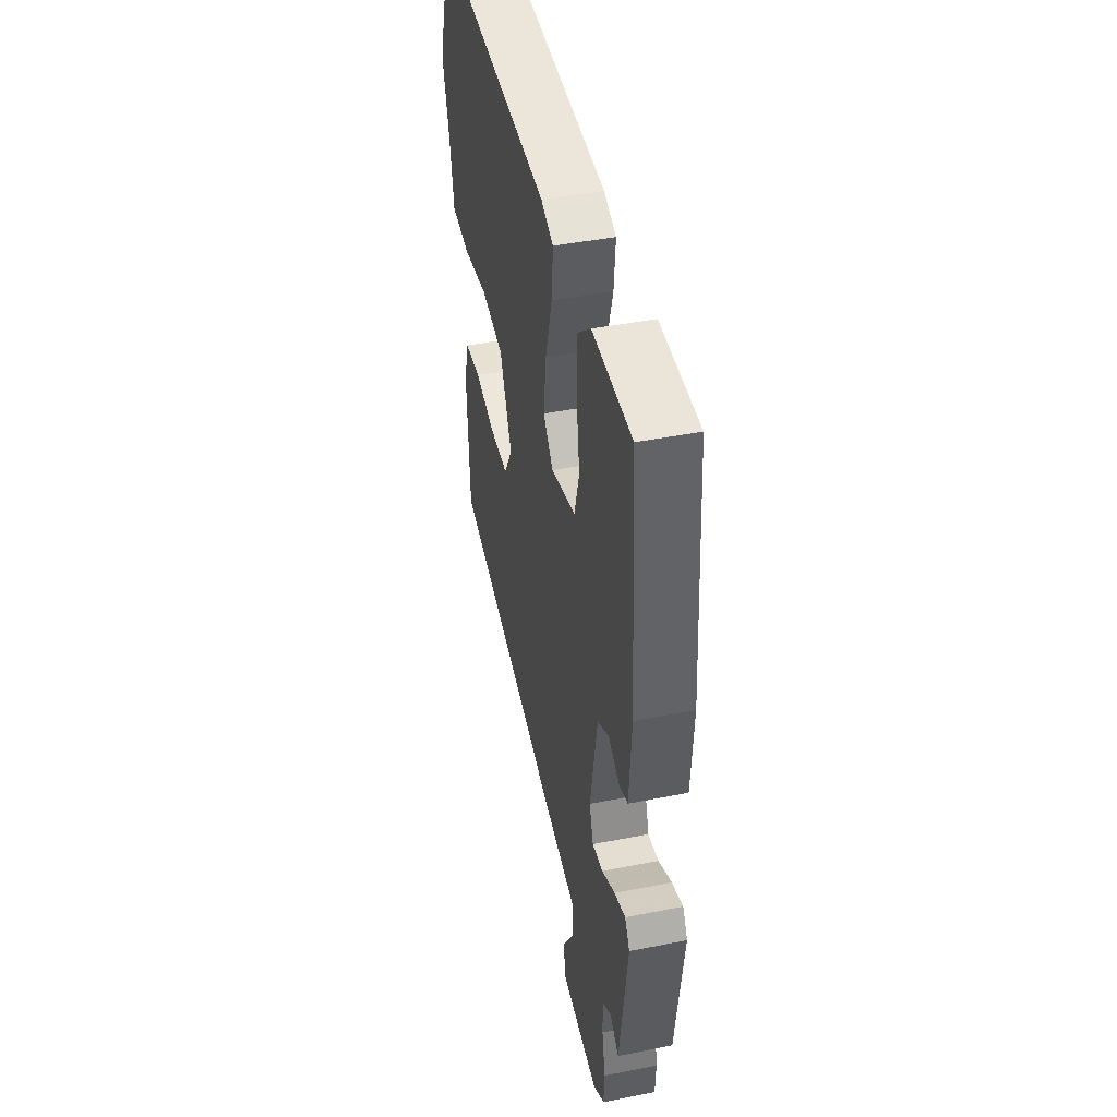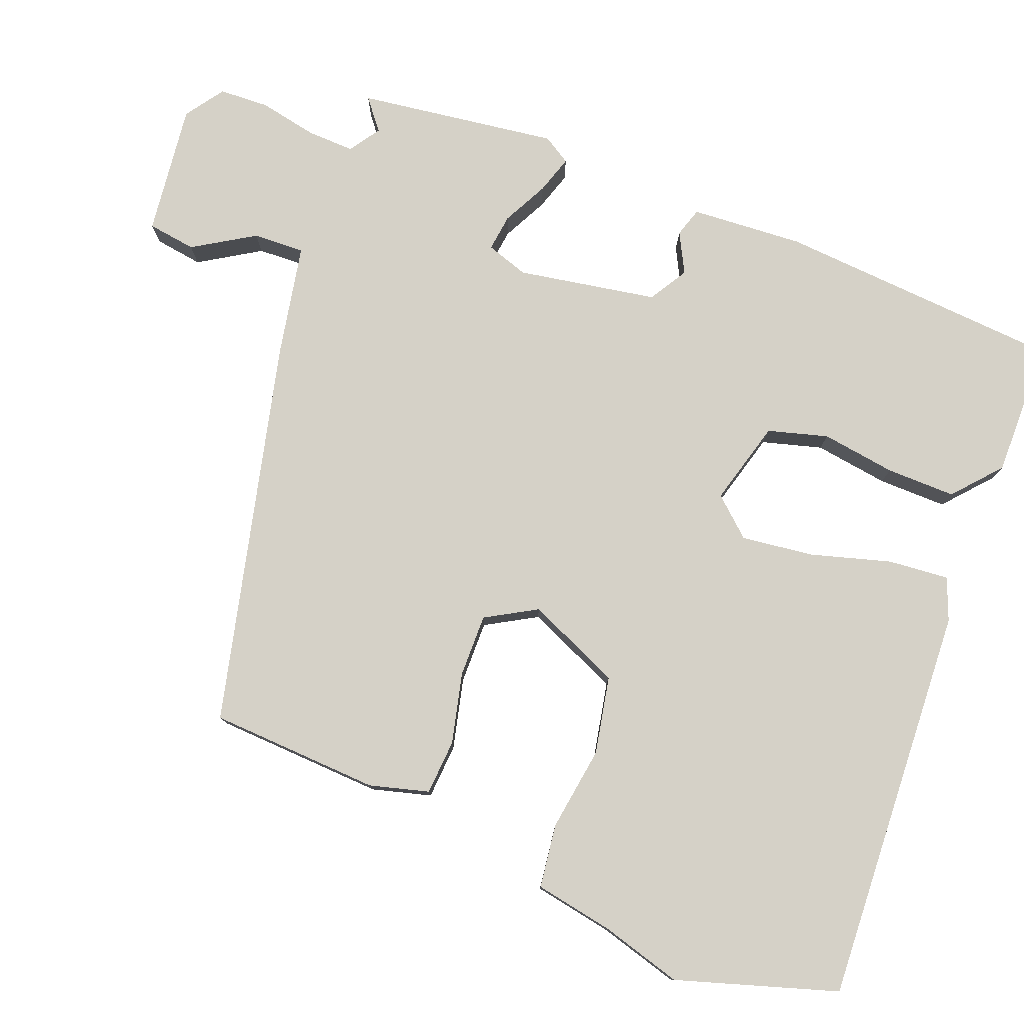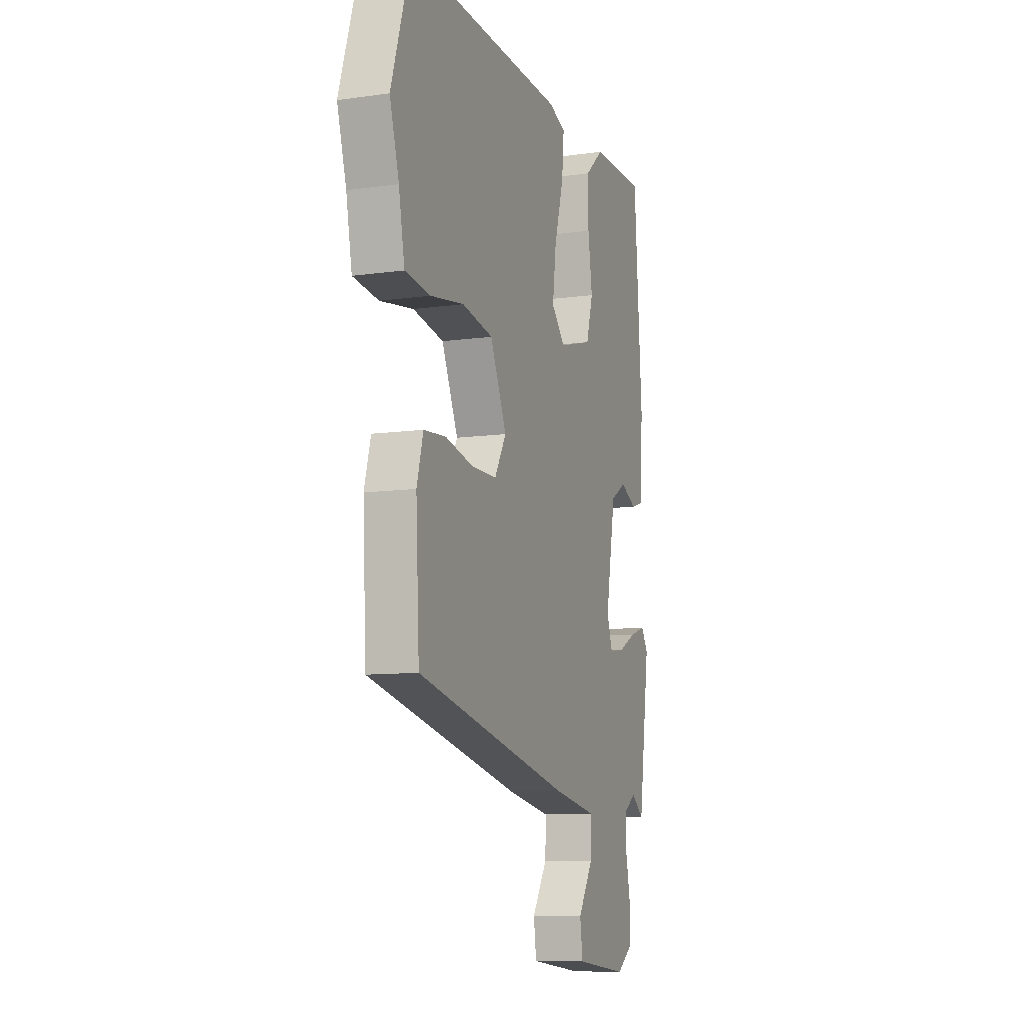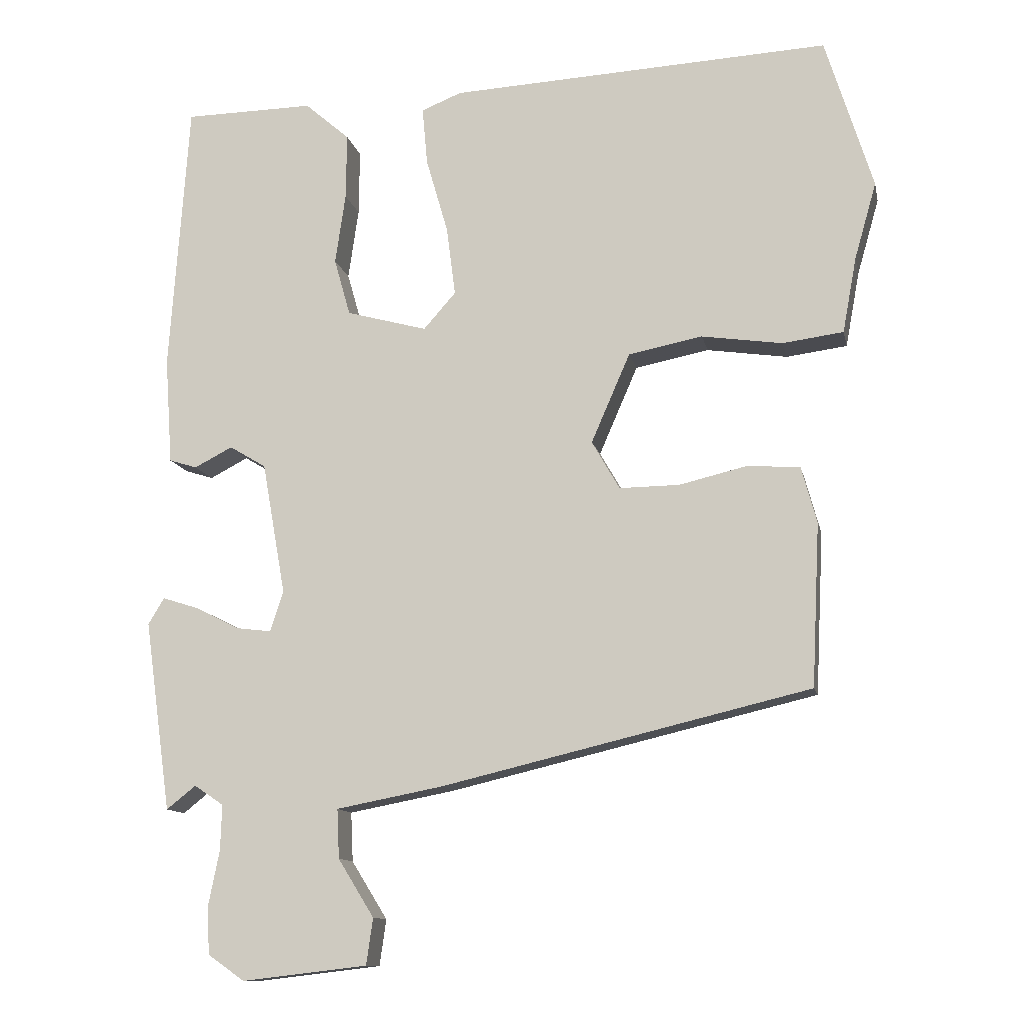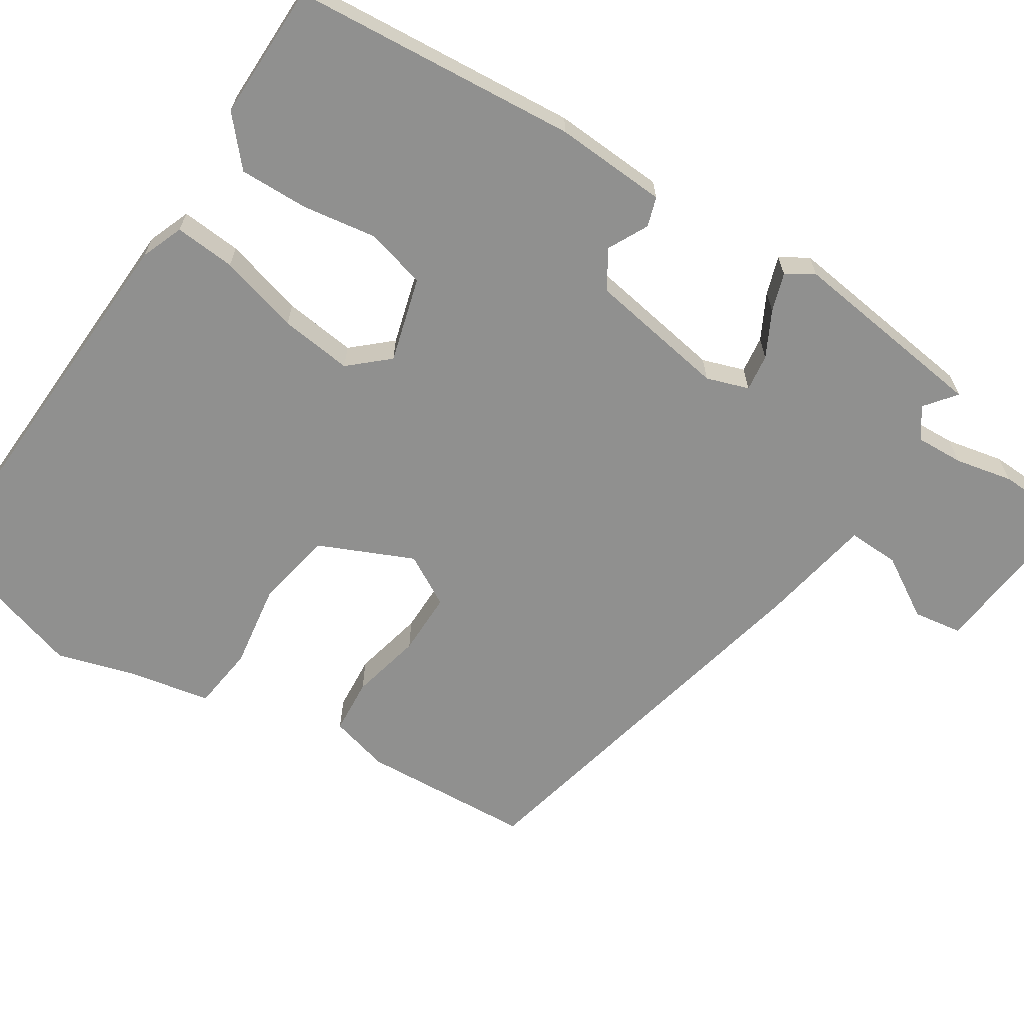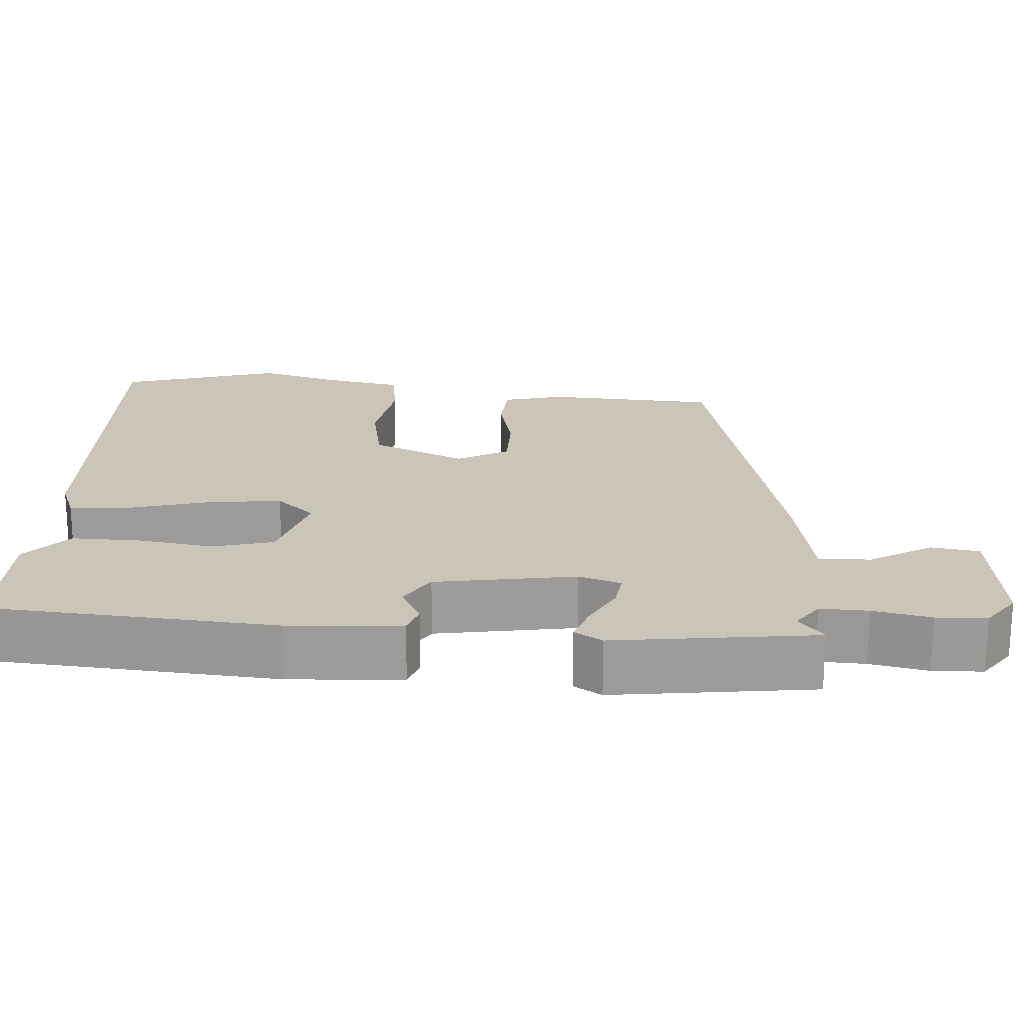
<metadata>
{"format":"obj","ext":"obj","renderer":"f3d","projection":"perspective","resolution":1024,"background":"white","views":[{"elev":43.8,"azim":76.9,"up":"+Z"},{"elev":78.8,"azim":-68.7,"up":"+Y"},{"elev":-9.4,"azim":-69.5,"up":"+Z"},{"elev":-11.8,"azim":-168.4,"up":"+Z"},{"elev":-65.6,"azim":57.8,"up":"+Y"},{"elev":20.4,"azim":94.4,"up":"+Y"}]}
</metadata>
<code>
v -0.548 0.07 0.347
v -0.483 0.07 0.555
v 0.036 0.07 0.527
v 0.091 0.07 0.505
v 0.084 0.07 0.426
v 0.054 0.07 0.322
v 0.042 0.07 0.228
v 0.086 0.07 0.178
v 0.196 0.07 0.208
v 0.218 0.07 0.286
v 0.204 0.07 0.383
v 0.203 0.07 0.473
v 0.264 0.07 0.526
v 0.441 0.07 0.523
v 0.467 0.07 0.151
v 0.457 0.07 0.005
v 0.419 0.07 -0.007
v 0.367 0.07 0.02
v 0.317 0.07 -0.01
v 0.285 0.07 -0.191
v 0.303 0.07 -0.246
v 0.351 0.07 -0.24
v 0.41 0.07 -0.21
v 0.46 0.07 -0.194
v 0.482 0.07 -0.23
v 0.446 0.07 -0.49
v 0.406 0.07 -0.458
v 0.366 0.07 -0.485
v 0.368 0.07 -0.547
v 0.383 0.07 -0.622
v 0.38 0.07 -0.687
v 0.33 0.07 -0.722
v 0.159 0.07 -0.702
v 0.15 0.07 -0.639
v 0.199 0.07 -0.56
v 0.202 0.07 -0.493
v 0.056 0.07 -0.465
v -0.446 0.07 -0.345
v -0.457 0.07 -0.123
v -0.436 0.07 -0.046
v -0.364 0.07 -0.041
v -0.272 0.07 -0.063
v -0.19 0.07 -0.064
v -0.152 0.07 0.002
v -0.205 0.07 0.124
v -0.306 0.07 0.144
v -0.416 0.07 0.128
v -0.499 0.07 0.139
v -0.518 0.07 0.242
v -0.548 0 0.347
v -0.483 0 0.555
v 0.036 0 0.527
v 0.091 0 0.505
v 0.084 0 0.426
v 0.054 0 0.322
v 0.042 0 0.228
v 0.086 0 0.178
v 0.196 0 0.208
v 0.218 0 0.286
v 0.204 0 0.383
v 0.203 0 0.473
v 0.264 0 0.526
v 0.441 0 0.523
v 0.467 0 0.151
v 0.457 0 0.005
v 0.419 0 -0.007
v 0.367 0 0.02
v 0.317 0 -0.01
v 0.285 0 -0.191
v 0.303 0 -0.246
v 0.351 0 -0.24
v 0.41 0 -0.21
v 0.46 0 -0.194
v 0.482 0 -0.23
v 0.446 0 -0.49
v 0.406 0 -0.458
v 0.366 0 -0.485
v 0.368 0 -0.547
v 0.383 0 -0.622
v 0.38 0 -0.687
v 0.33 0 -0.722
v 0.159 0 -0.702
v 0.15 0 -0.639
v 0.199 0 -0.56
v 0.202 0 -0.493
v 0.056 0 -0.465
v -0.446 0 -0.345
v -0.457 0 -0.123
v -0.436 0 -0.046
v -0.364 0 -0.041
v -0.272 0 -0.063
v -0.19 0 -0.064
v -0.152 0 0.002
v -0.205 0 0.124
v -0.306 0 0.144
v -0.416 0 0.128
v -0.499 0 0.139
v -0.518 0 0.242
f 46 47 48 49
f 4 5 6
f 3 4 6
f 2 3 6
f 1 2 6
f 49 1 6
f 46 49 6
f 45 46 6
f 44 45 6 7
f 43 44 7 8
f 40 41 42
f 39 40 42
f 38 39 42
f 37 38 42
f 36 37 42
f 36 42 43
f 33 34 35
f 32 33 35
f 31 32 35
f 30 31 35
f 29 30 35
f 28 29 35 36
f 36 43 8
f 28 36 8
f 27 28 8
f 25 26 27
f 24 25 27
f 23 24 27
f 22 23 27
f 16 17 18
f 15 16 18
f 14 15 18
f 13 14 18
f 12 13 18
f 11 12 18
f 10 11 18
f 9 10 18 19
f 8 9 19 20
f 21 22 27
f 21 27 8
f 8 20 21
f 98 97 96 95
f 55 54 53
f 55 53 52
f 55 52 51
f 55 51 50
f 55 50 98
f 55 98 95
f 55 95 94
f 56 55 94 93
f 57 56 93 92
f 91 90 89
f 91 89 88
f 91 88 87
f 91 87 86
f 91 86 85
f 92 91 85
f 84 83 82
f 84 82 81
f 84 81 80
f 84 80 79
f 84 79 78
f 85 84 78 77
f 57 92 85
f 57 85 77
f 57 77 76
f 76 75 74
f 76 74 73
f 76 73 72
f 76 72 71
f 67 66 65
f 67 65 64
f 67 64 63
f 67 63 62
f 67 62 61
f 67 61 60
f 67 60 59
f 68 67 59 58
f 69 68 58 57
f 76 71 70
f 57 76 70
f 70 69 57
f 1 50 51 2
f 2 51 52 3
f 3 52 53 4
f 4 53 54 5
f 5 54 55 6
f 6 55 56 7
f 7 56 57 8
f 8 57 58 9
f 9 58 59 10
f 10 59 60 11
f 11 60 61 12
f 12 61 62 13
f 13 62 63 14
f 14 63 64 15
f 15 64 65 16
f 16 65 66 17
f 17 66 67 18
f 18 67 68 19
f 19 68 69 20
f 20 69 70 21
f 21 70 71 22
f 22 71 72 23
f 23 72 73 24
f 24 73 74 25
f 25 74 75 26
f 26 75 76 27
f 27 76 77 28
f 28 77 78 29
f 29 78 79 30
f 30 79 80 31
f 31 80 81 32
f 32 81 82 33
f 33 82 83 34
f 34 83 84 35
f 35 84 85 36
f 36 85 86 37
f 37 86 87 38
f 38 87 88 39
f 39 88 89 40
f 40 89 90 41
f 41 90 91 42
f 42 91 92 43
f 43 92 93 44
f 44 93 94 45
f 45 94 95 46
f 46 95 96 47
f 47 96 97 48
f 48 97 98 49
f 49 98 50 1

</code>
